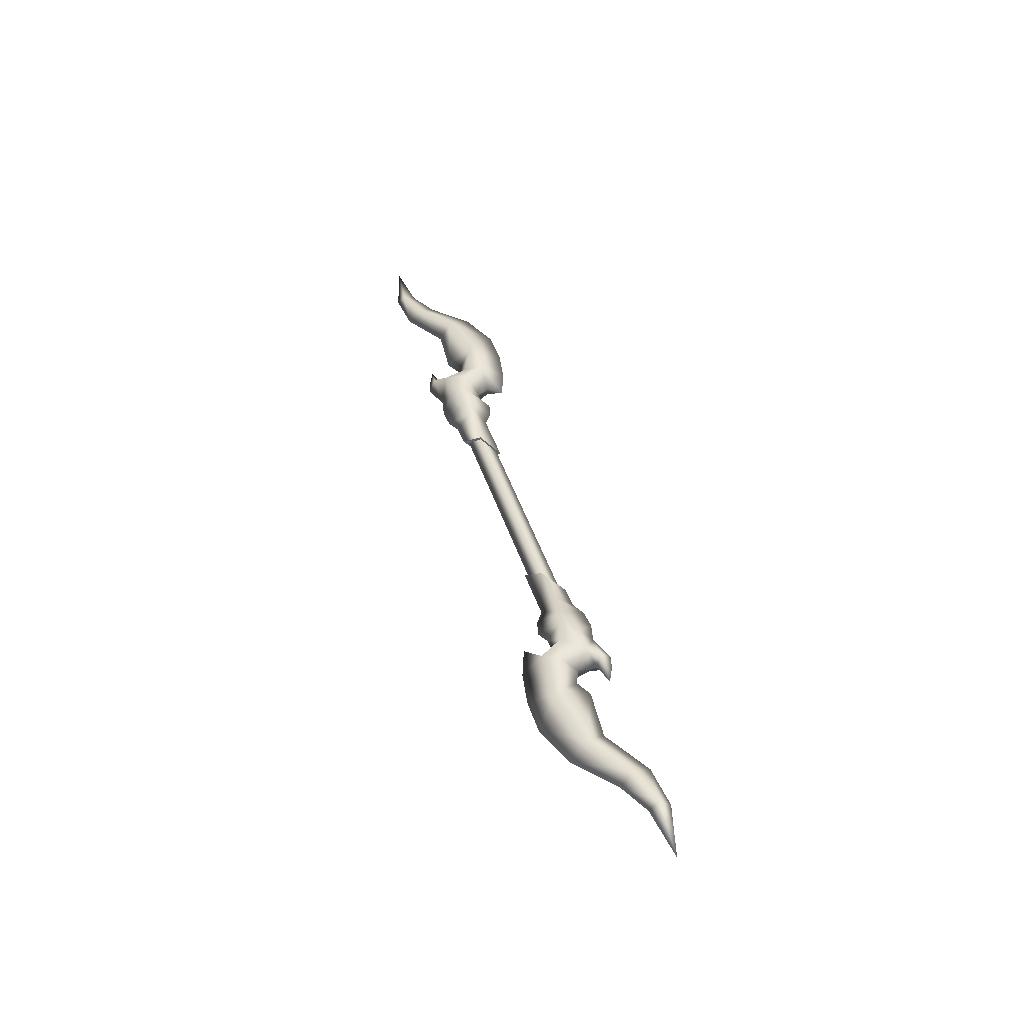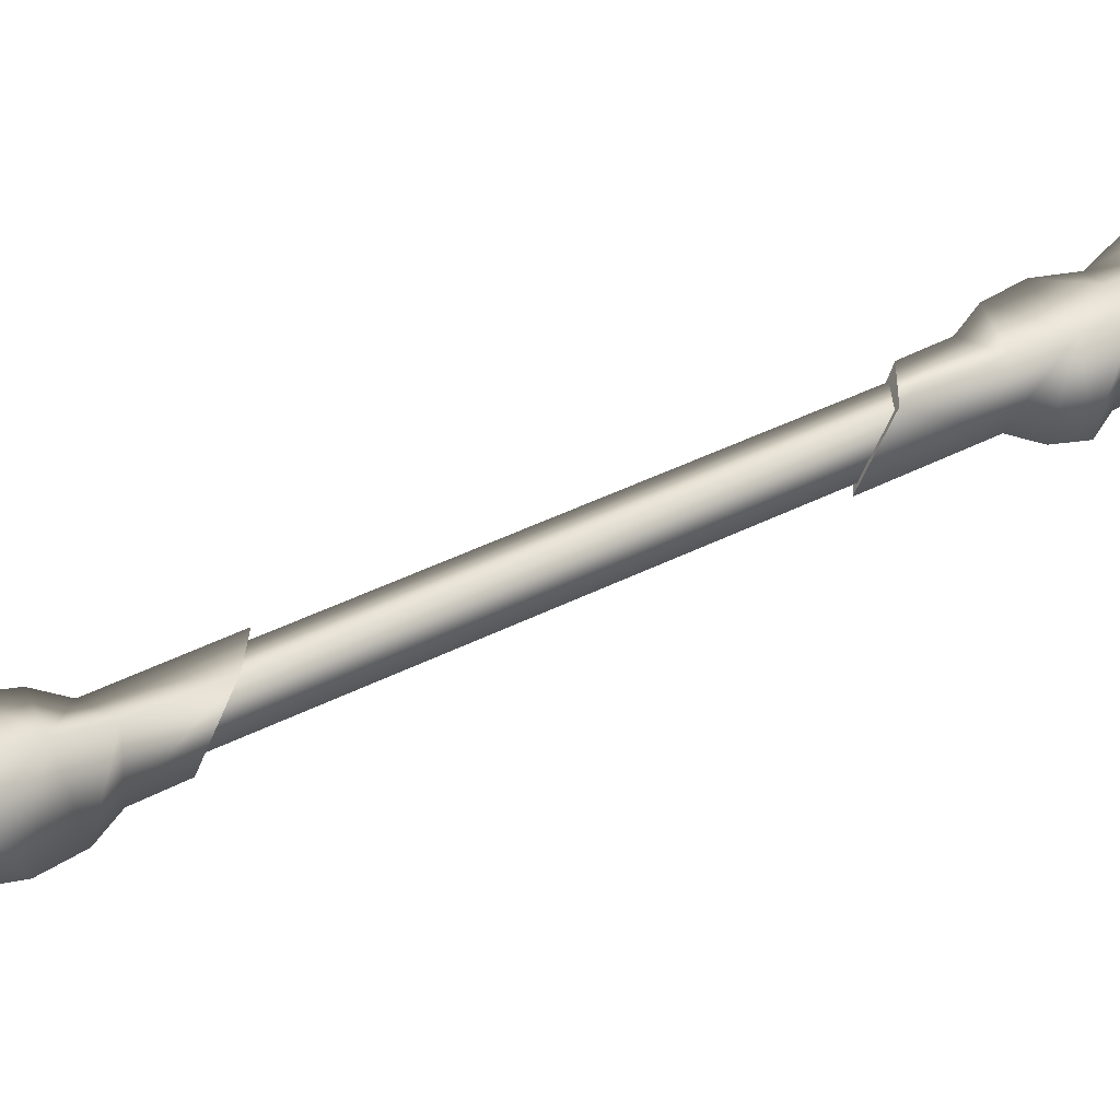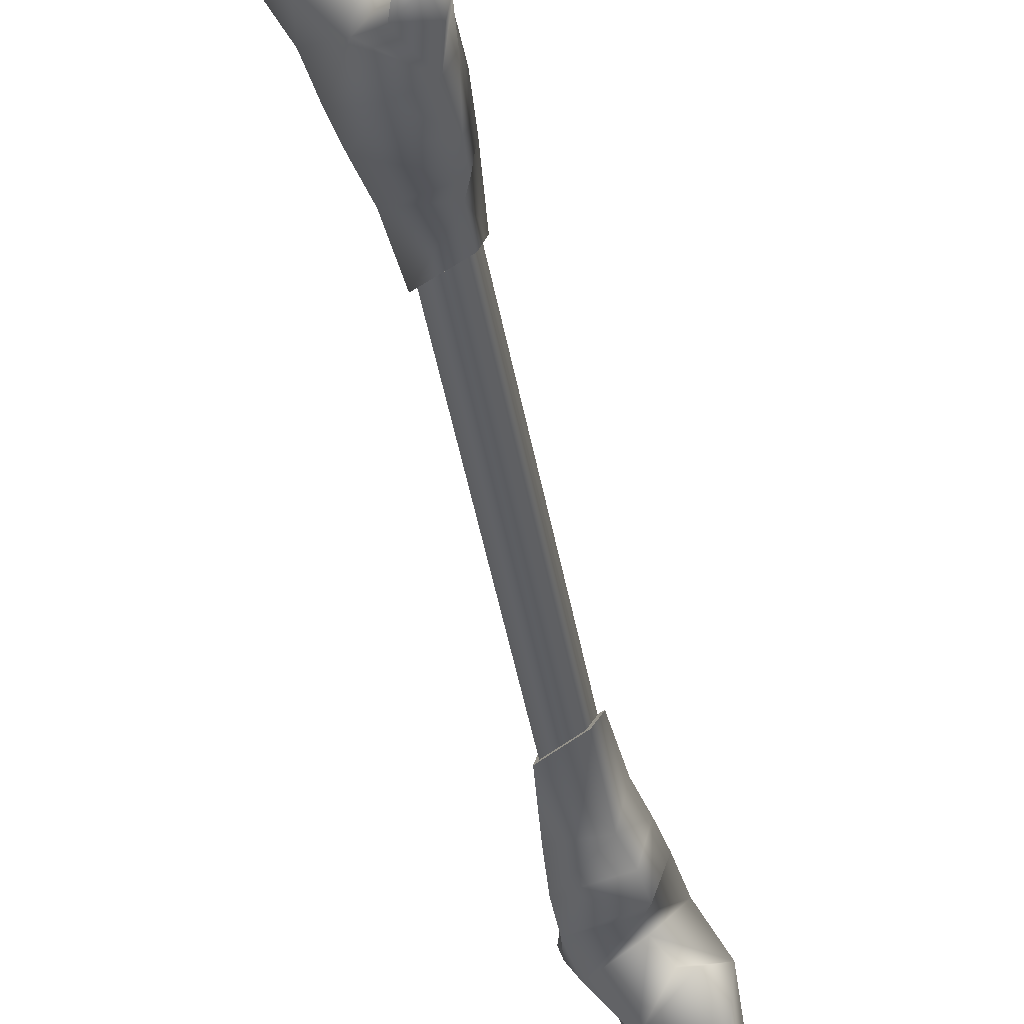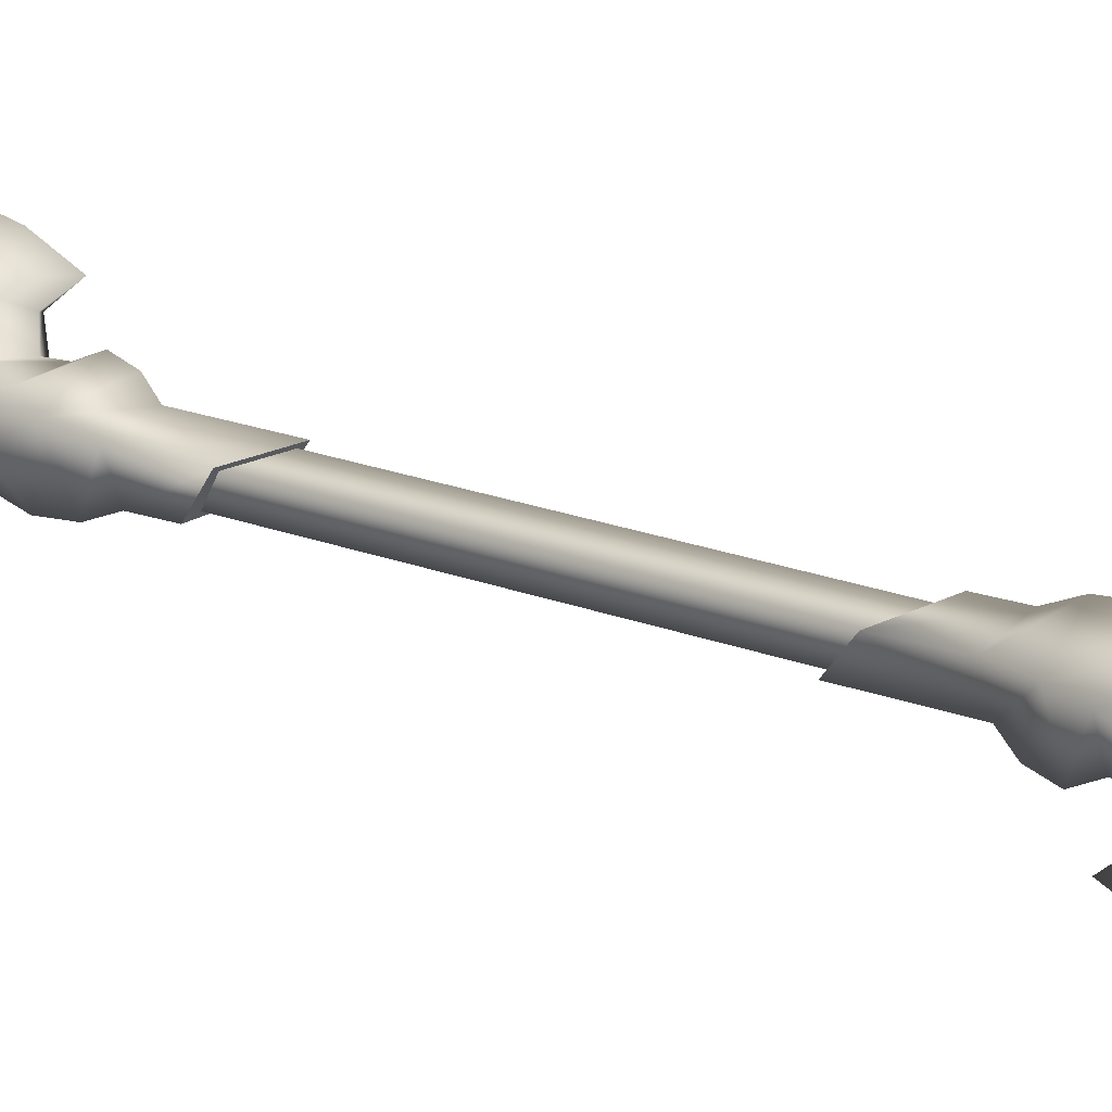
<metadata>
{"format":"obj","ext":"obj","renderer":"f3d","projection":"perspective","resolution":1024,"background":"white","views":[{"elev":-48.6,"azim":-43.6,"up":"+Y"},{"elev":10.3,"azim":-117.3,"up":"+Z"},{"elev":-49.6,"azim":-159.7,"up":"+Z"},{"elev":35.1,"azim":-39.3,"up":"+Z"}]}
</metadata>
<code>
v -0.01182 0.3678 -0.1129
v -0.01084 0.3191 -0.03414
v -0.04773 0.4992 -0.07351
v -0.0304 0.4959 -0.1499
v -0.03163 0.5716 -0.1658
v -0.04004 0.5427 -0.06067
v -0.04249 0.5935 -0.06108
v -0.03248 0.6314 -0.1722
v -0.1303 0.5224 -0.1833
v -0.1456 0.5825 -0.2005
v -0.0938 0.6376 -0.1981
v -0.1093 0.4819 -0.1574
v -0.09416 0.4107 -0.1411
v -0.09651 0.7279 -0.2195
v -0.1499 0.6467 -0.2027
v -0.1385 0.7467 -0.2461
v -0.1571 0.7613 -0.2057
v -0.1218 0.7689 -0.1578
v -0.182 0.8302 -0.2353
v -0.1856 0.7723 -0.2435
v -0.1836 0.7271 -0.2434
v -0.03367 0.6987 -0.169
v -0.06082 0.626 -0.0839
v -0.07014 0.6658 -0.09416
v -0.00482 0.751 -0.1137
v -0.04998 0.6927 -0.0655
v -0.01616 0.6593 -0.02187
v -0.01555 0.7603 -0.01529
v -0.04049 0.899 -0.1373
v -0.02717 0.8764 -0.02431
v -0.05243 0.7631 -0.1566
v -0.05161 0.9972 -0.05031
v -0.1111 1.086 -0.1985
v -0.1459 0.8692 -0.1845
v -0.1714 1.042 -0.209
v -0.1988 1.212 -0.2896
v -0.2537 1.189 -0.3115
v -0.252 1.325 -0.3381
v -0.2882 1.326 -0.3501
v -0.1201 0.8207 -0.1525
v -0.2005 1.245 -0.2366
v -0.249 1.339 -0.2966
v -0.1099 1.13 -0.1212
v -0.2955 1.511 -0.3493
v -0.2872 1.324 -0.312
v -0.2498 1.21 -0.2517
v -0.1811 1.083 -0.1465
v -0.1326 0.8951 -0.06886
v -0.1123 0.7465 -0.03391
v -0.1403 0.7594 -0.09138
v -0.154 0.6936 -0.07963
v -0.1537 0.6262 -0.08215
v -0.1858 0.7241 -0.1532
v -0.1612 0.6347 -0.148
v -0.2002 0.7441 -0.2002
v -0.1446 0.5668 -0.08191
v -0.1256 0.4919 -0.0792
v -0.08858 0.3646 -0.05591
v 0.0444 0.01386 0.0228
v -0.03337 0.4351 -0.1231
v 0.05364 0.004266 -0.03058
v -0.04261 0.4447 -0.06973
v -0.08654 0.4228 -0.1301
v 0.000463 -0.007979 -0.03759
v -0.09579 0.4324 -0.07674
v -0.008782 0.001619 0.01579
v -0.09416 0.4107 -0.1411
v -0.01084 0.3191 -0.03414
v -0.01182 0.3678 -0.1129
v -0.08858 0.3646 -0.05591
v 0.1334 -0.3587 0.04113
v 0.0557 -0.3132 0.01935
v 0.09259 -0.4933 0.05873
v 0.1705 -0.486 0.06442
v 0.1894 -0.5609 0.06713
v 0.0849 -0.5368 0.04589
v 0.08735 -0.5876 0.04629
v 0.1985 -0.6203 0.06736
v 0.1752 -0.5166 0.1685
v 0.1905 -0.5767 0.1857
v 0.2061 -0.6288 0.1333
v 0.1541 -0.476 0.1426
v 0.139 -0.4048 0.1263
v 0.2307 -0.7182 0.1384
v 0.1948 -0.6408 0.1879
v 0.2451 -0.7382 0.1854
v 0.2019 -0.7554 0.1909
v 0.1667 -0.763 0.1431
v 0.2268 -0.8243 0.2206
v 0.2305 -0.7664 0.2287
v 0.2284 -0.7212 0.2286
v 0.1988 -0.6877 0.06485
v 0.1057 -0.6201 0.06911
v 0.115 -0.6599 0.07938
v 0.1571 -0.7406 0.01913
v 0.09484 -0.6868 0.05072
v 0.06102 -0.6534 0.007085
v 0.06041 -0.7544 0.0005059
v 0.1775 -0.8892 0.05407
v 0.07203 -0.8705 0.009523
v 0.1851 -0.7535 0.07659
v 0.09647 -0.9914 0.03552
v 0.2259 -1.077 0.1317
v 0.1908 -0.8633 0.1698
v 0.2162 -1.036 0.1942
v 0.2947 -1.204 0.2369
v 0.2986 -1.183 0.2967
v 0.3321 -1.318 0.2972
v 0.3331 -1.32 0.3353
v 0.1649 -0.8148 0.1378
v 0.2454 -1.239 0.2219
v 0.2939 -1.333 0.2818
v 0.1548 -1.124 0.1065
v 0.3404 -1.505 0.3346
v 0.2969 -1.32 0.3234
v 0.2437 -1.206 0.2748
v 0.156 -1.08 0.1837
v 0.08535 -0.8931 0.1225
v 0.04968 -0.7451 0.09894
v 0.09729 -0.7572 0.1419
v 0.07853 -0.6928 0.1542
v 0.07734 -0.6255 0.1574
v 0.1414 -0.722 0.2047
v 0.1387 -0.6317 0.1833
v 0.1833 -0.7409 0.2313
v 0.07649 -0.5657 0.151
v 0.07526 -0.49 0.1351
v 0.05668 -0.362 0.09815
v 0.0004631 -0.00798 -0.03759
v 0.1406 -0.4265 0.06196
v 0.05364 0.004265 -0.03058
v 0.08747 -0.4388 0.05495
v 0.1314 -0.4169 0.1153
v 0.0444 0.01386 0.0228
v 0.07823 -0.4292 0.1083
v -0.008782 0.001618 0.01579
v 0.139 -0.4048 0.1263
v 0.0557 -0.3132 0.01935
v 0.1334 -0.3587 0.04113
v 0.05668 -0.362 0.09815
g zhu_jue_03_w_0
f 3 2 1
f 4 3 1
f 3 4 5
f 6 3 5
f 7 6 5
f 7 5 8
f 9 5 4
f 10 5 9
f 11 5 10
f 8 5 11
f 12 9 4
f 12 4 1
f 13 12 1
f 8 11 14
f 11 15 14
f 15 11 10
f 16 14 15
f 14 16 17
f 18 14 17
f 17 16 19
f 20 19 16
f 21 20 16
f 21 16 15
f 22 8 14
f 23 8 22
f 24 23 22
f 24 22 25
f 26 24 25
f 27 26 25
f 28 27 25
f 25 29 28
f 29 30 28
f 31 29 25
f 25 22 31
f 32 30 29
f 32 29 33
f 33 29 34
f 35 33 34
f 36 33 35
f 37 36 35
f 38 36 37
f 39 38 37
f 34 29 40
f 40 29 31
f 41 36 38
f 42 41 38
f 41 43 36
f 43 33 36
f 43 32 33
f 39 44 38
f 38 44 42
f 18 40 31
f 18 31 14
f 22 14 31
f 45 39 37
f 41 42 45
f 44 39 45
f 44 45 42
f 46 45 37
f 46 37 35
f 46 41 45
f 43 41 46
f 47 46 35
f 47 43 46
f 47 35 34
f 48 47 34
f 48 34 40
f 48 32 47
f 32 43 47
f 30 32 48
f 30 48 28
f 48 49 28
f 48 50 49
f 27 28 49
f 26 27 49
f 24 26 49
f 51 24 49
f 51 49 50
f 23 24 51
f 52 23 51
f 53 51 50
f 52 51 53
f 54 52 53
f 15 54 53
f 53 55 15
f 55 53 17
f 53 18 17
f 50 18 53
f 55 17 19
f 19 20 55
f 20 21 55
f 55 21 15
f 54 15 10
f 56 54 10
f 56 52 54
f 56 10 9
f 56 7 52
f 7 23 52
f 23 7 8
f 6 7 56
f 3 6 56
f 57 3 56
f 56 9 57
f 9 12 57
f 57 12 58
f 3 57 58
f 2 3 58
f 12 13 58
f 40 18 50
f 48 40 50
f 61 60 59
f 60 62 59
f 63 60 61
f 64 63 61
f 62 65 59
f 65 66 59
f 65 63 66
f 63 64 66
f 69 68 67
f 68 70 67
f 73 72 71
f 74 73 71
f 73 74 75
f 76 73 75
f 77 76 75
f 77 75 78
f 79 75 74
f 80 75 79
f 81 75 80
f 78 75 81
f 82 79 74
f 82 74 71
f 83 82 71
f 78 81 84
f 81 85 84
f 85 81 80
f 86 84 85
f 84 86 87
f 88 84 87
f 87 86 89
f 90 89 86
f 91 90 86
f 91 86 85
f 92 78 84
f 93 78 92
f 94 93 92
f 94 92 95
f 96 94 95
f 97 96 95
f 98 97 95
f 95 99 98
f 99 100 98
f 101 99 95
f 95 92 101
f 102 100 99
f 102 99 103
f 103 99 104
f 105 103 104
f 106 103 105
f 107 106 105
f 108 106 107
f 109 108 107
f 104 99 110
f 110 99 101
f 111 106 108
f 112 111 108
f 111 113 106
f 113 103 106
f 113 102 103
f 109 114 108
f 108 114 112
f 88 110 101
f 88 101 84
f 92 84 101
f 115 109 107
f 111 112 115
f 114 109 115
f 114 115 112
f 116 115 107
f 116 107 105
f 116 111 115
f 113 111 116
f 117 116 105
f 117 113 116
f 117 105 104
f 118 117 104
f 118 104 110
f 118 102 117
f 102 113 117
f 100 102 118
f 100 118 98
f 118 119 98
f 118 120 119
f 97 98 119
f 96 97 119
f 94 96 119
f 121 94 119
f 121 119 120
f 93 94 121
f 122 93 121
f 123 121 120
f 122 121 123
f 124 122 123
f 85 124 123
f 123 125 85
f 125 123 87
f 123 88 87
f 120 88 123
f 125 87 89
f 89 90 125
f 90 91 125
f 125 91 85
f 124 85 80
f 126 124 80
f 126 122 124
f 126 80 79
f 126 77 122
f 77 93 122
f 93 77 78
f 76 77 126
f 73 76 126
f 127 73 126
f 126 79 127
f 79 82 127
f 127 82 128
f 73 127 128
f 72 73 128
f 82 83 128
f 110 88 120
f 118 110 120
f 131 130 129
f 130 132 129
f 133 130 131
f 134 133 131
f 132 135 129
f 135 136 129
f 135 133 136
f 133 134 136
f 139 138 137
f 138 140 137

</code>
